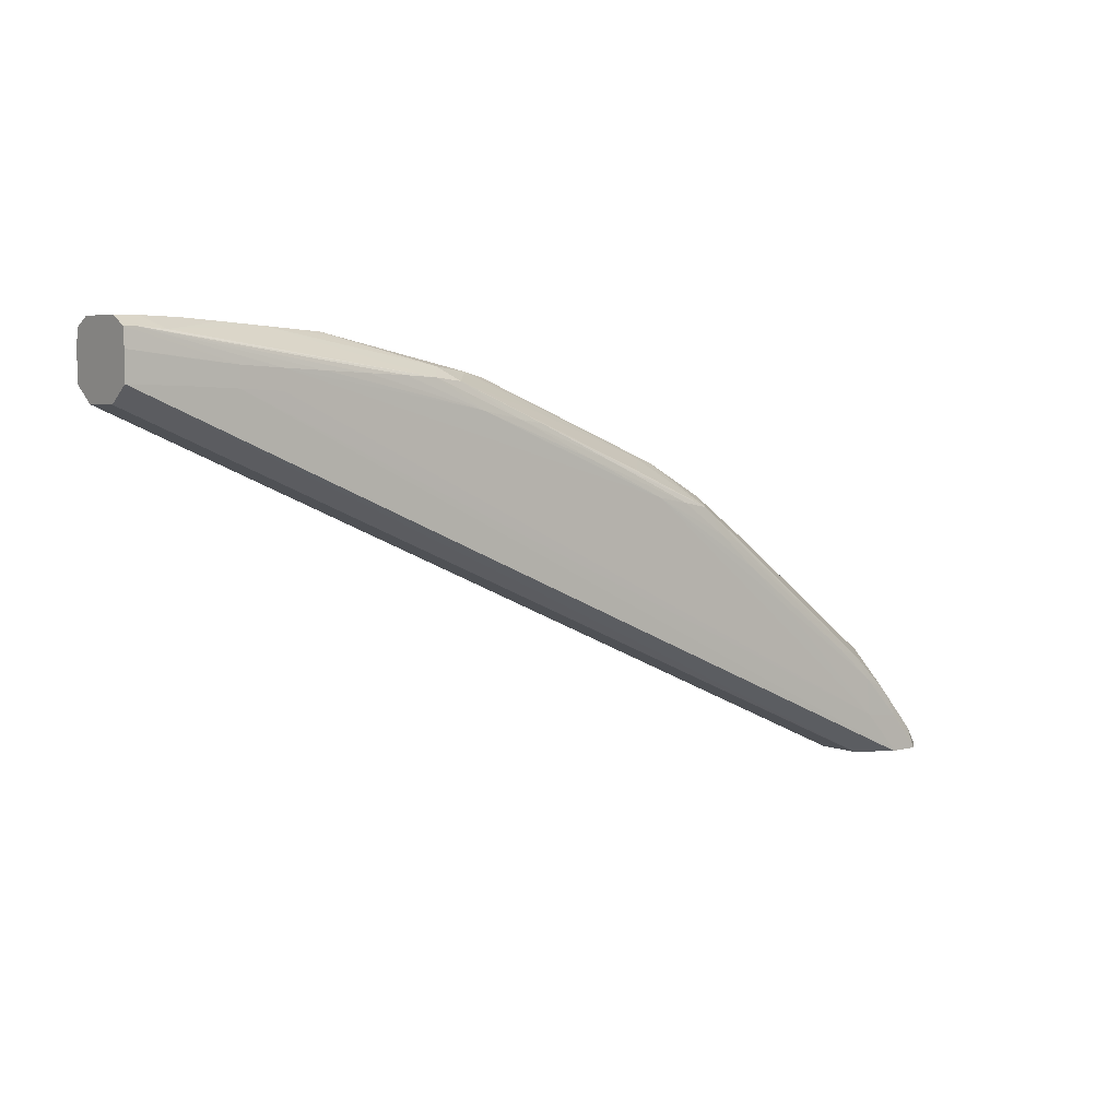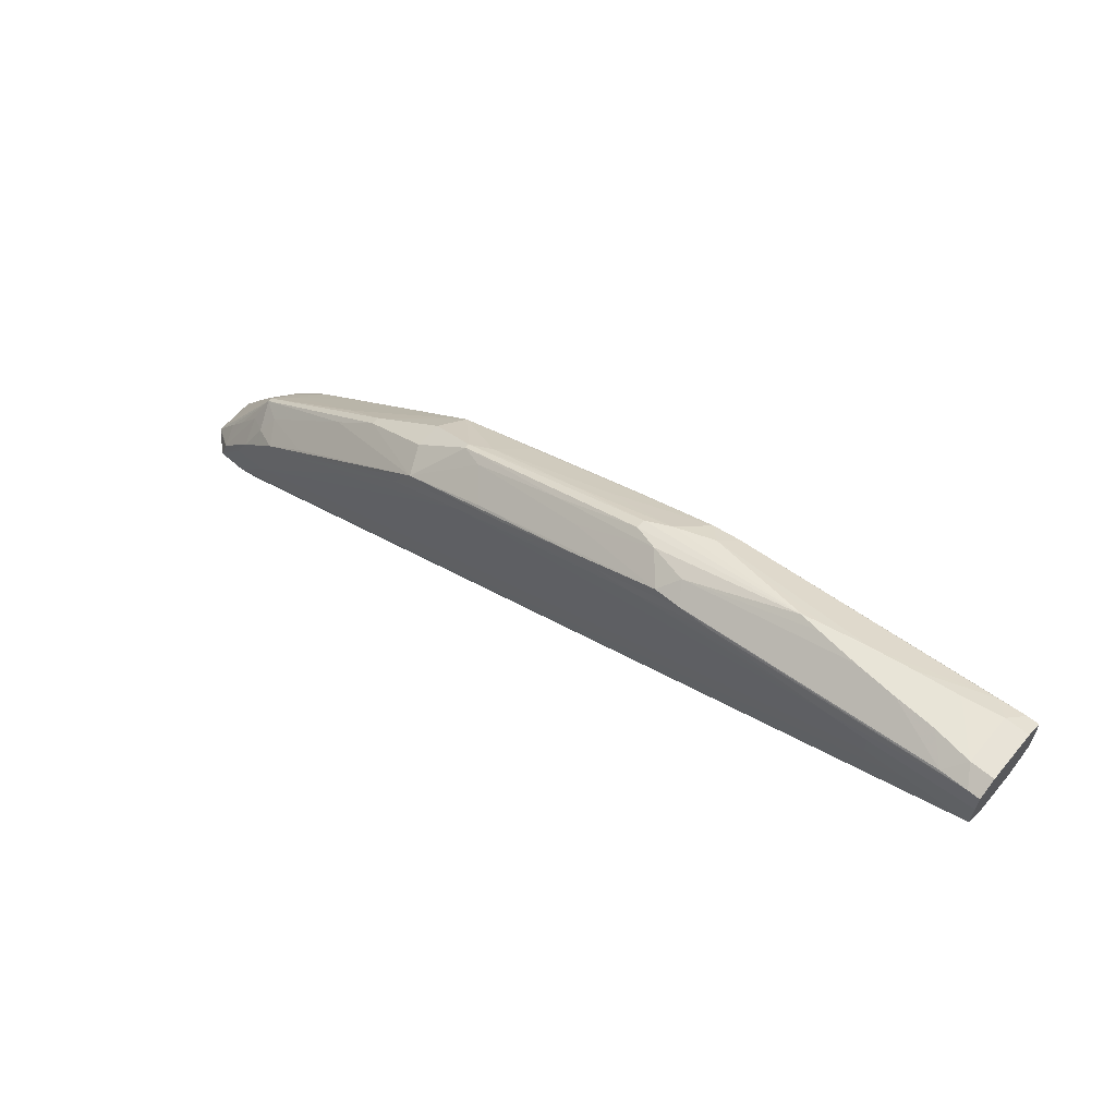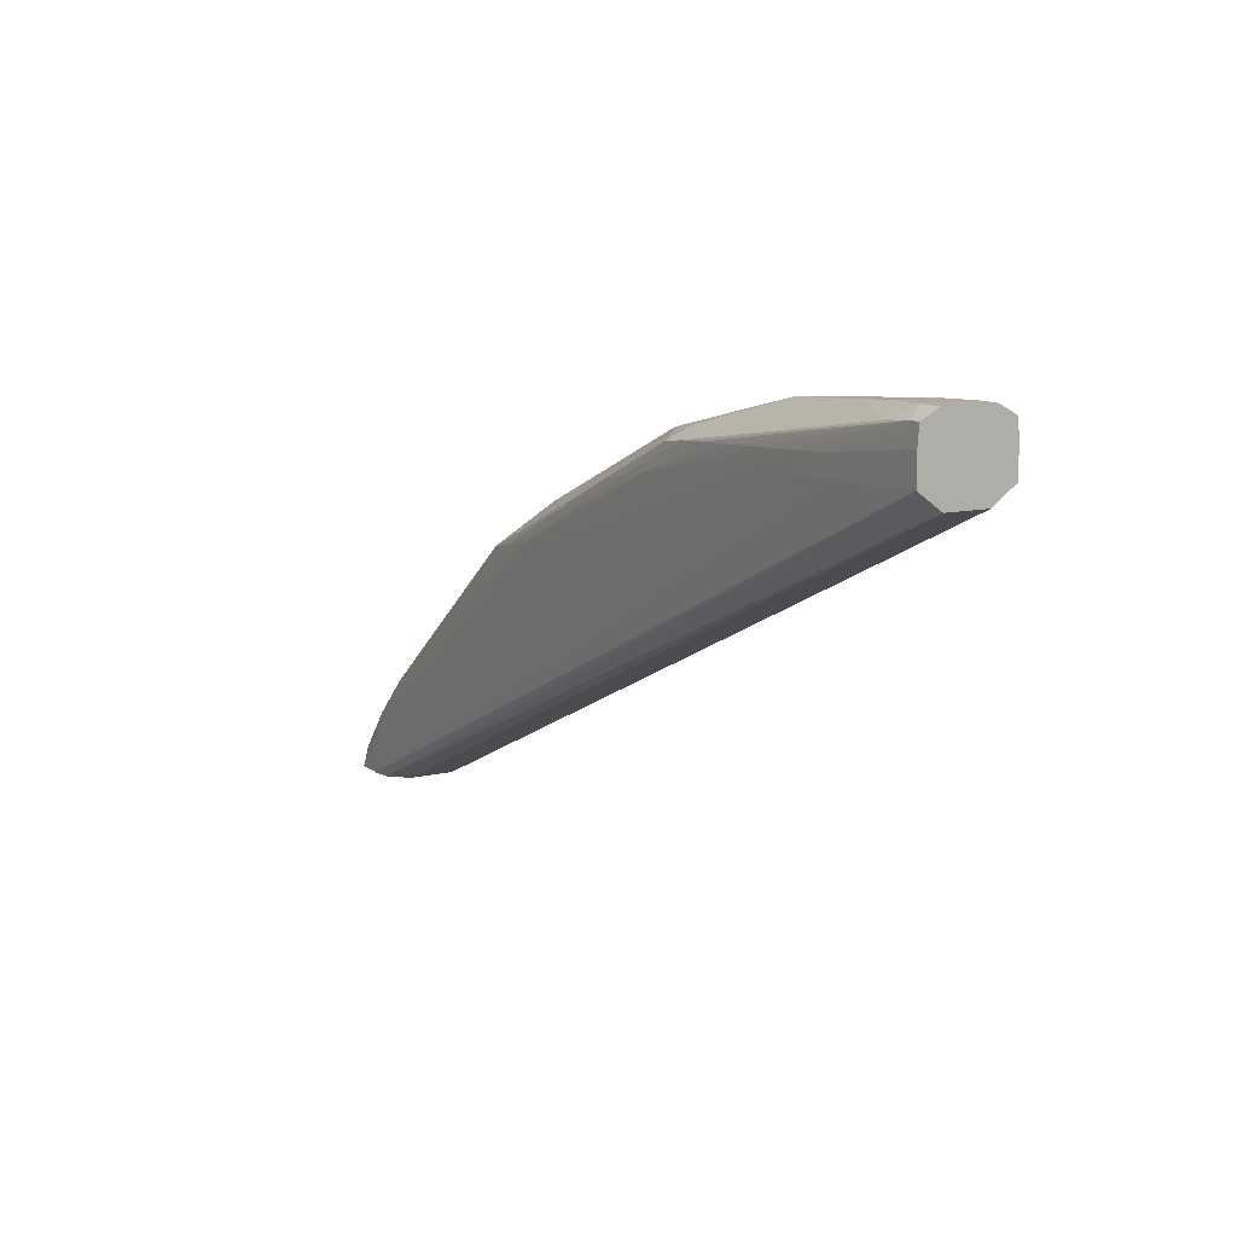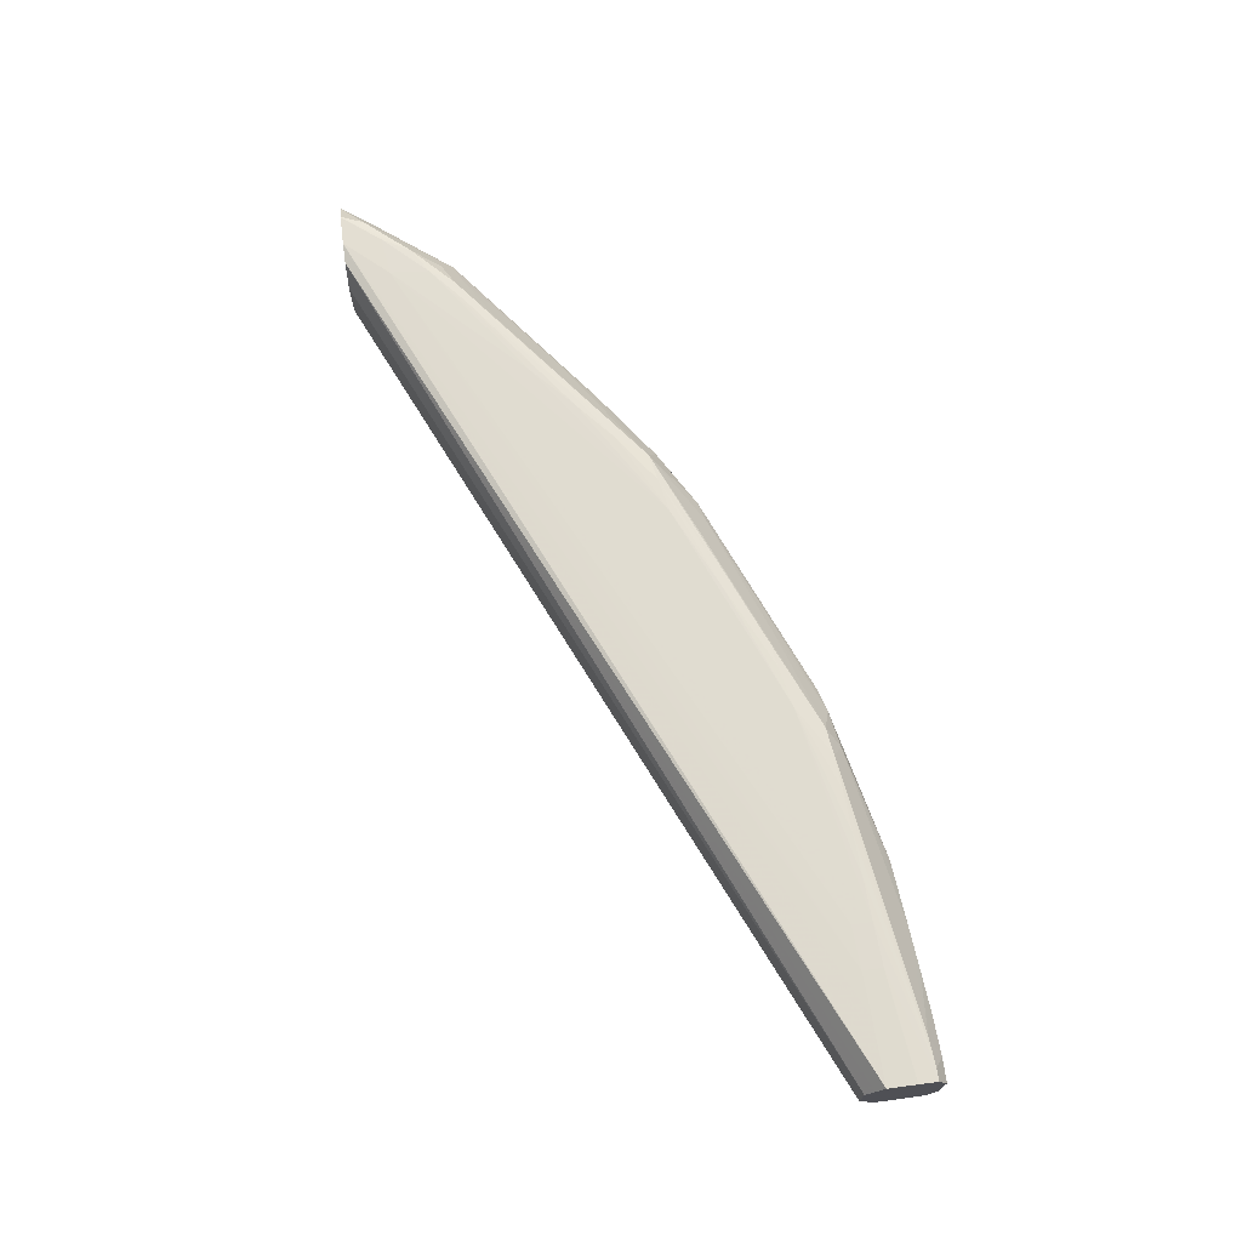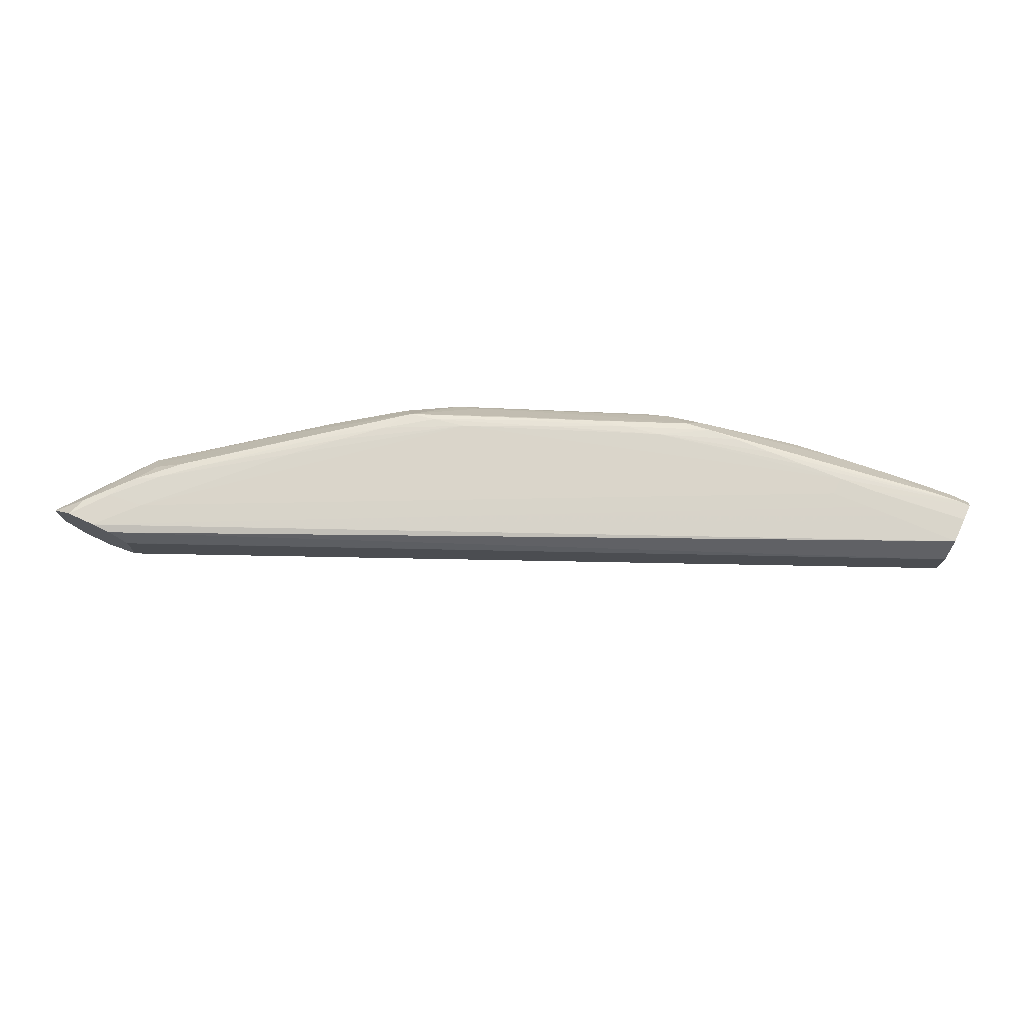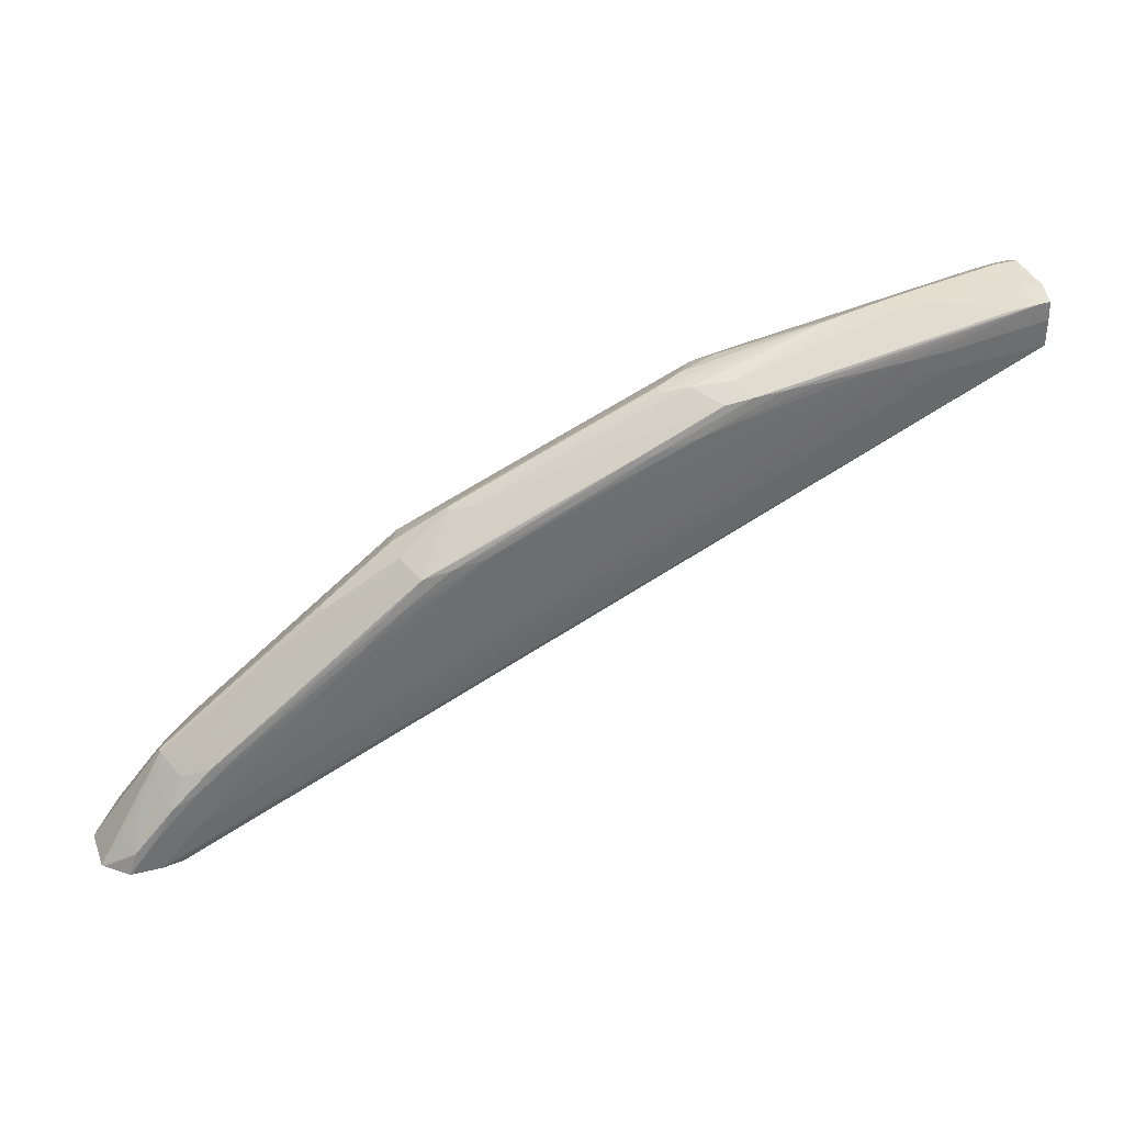
<metadata>
{"format":"obj","ext":"obj","renderer":"f3d","projection":"perspective","resolution":1024,"background":"white","views":[{"elev":4.8,"azim":142.4,"up":"+Y"},{"elev":61.5,"azim":39.8,"up":"+Y"},{"elev":10.6,"azim":59.7,"up":"+Y"},{"elev":69.8,"azim":82.4,"up":"+Z"},{"elev":74.3,"azim":24.9,"up":"+Z"},{"elev":36.9,"azim":-19.9,"up":"+Y"}]}
</metadata>
<code>
v -0.004114 1.02 0.001556
v -0.004114 1.016 0.008753
v -0.004114 1.02 -0.01867
v -0.01371 1.02 0.001556
v -0.004114 1.008 0.009407
v -0.008874 1.016 0.008753
v -0.04643 1.003 0.009926
v -0.004114 1.017 -0.02343
v -0.01371 1.02 -0.01867
v -0.02946 1.019 -0.01619
v -0.02946 1.019 -0.0009292
v -0.02017 1.015 0.008302
v -0.004114 1.002 0.009399
v -0.02946 1.005 0.009726
v -0.02946 0.9959 0.009726
v -0.1274 0.999 0.008934
v -0.1143 0.9998 0.009407
v -0.09731 1.001 0.009737
v -0.08035 1.001 0.00993
v -0.06339 1.002 0.009999
v -0.04643 0.9951 0.009926
v -0.004114 1.016 -0.02587
v -0.008874 1.016 -0.02587
v -0.02017 1.015 -0.02542
v -0.04643 1.018 -0.01462
v -0.04643 1.018 -0.002491
v -0.06339 1.017 -0.00449
v -0.004114 0.9967 0.009392
v -0.3678 0.8367 0.009701
v -0.1323 1.003 0.001494
v -0.1387 0.9976 0.008193
v -0.1652 0.9834 0.00945
v -0.1482 0.9868 0.009861
v -0.233 0.952 0.009864
v -0.3518 0.8543 0.009875
v -0.06339 0.9943 0.009999
v -0.004114 1.013 -0.02608
v -0.04643 1.003 -0.02704
v -0.06339 1.002 -0.02712
v -0.08035 1.001 -0.02705
v -0.09731 1.001 -0.02685
v -0.1143 0.9998 -0.02652
v -0.1274 0.999 -0.02605
v -0.06339 1.017 -0.01262
v -0.08035 1.016 -0.01011
v -0.08915 1.015 -0.008675
v -0.08915 1.015 -0.008442
v -0.08035 1.016 -0.007
v -0.004114 0.9933 0.004611
v -0.3675 0.8367 0.009686
v -0.3595 0.8367 0.008546
v -0.368 0.8367 0.009697
v -0.1482 1.001 -0.003076
v -0.1814 0.9851 0.0004259
v -0.2227 0.9629 0.007739
v -0.1753 0.9819 0.008789
v -0.2114 0.9656 0.00913
v -0.199 0.9676 0.009763
v -0.247 0.9493 0.009367
v -0.2669 0.9352 0.009537
v -0.283 0.9214 0.009712
v -0.3008 0.9051 0.009799
v -0.3505 0.8701 0.009508
v -0.3676 0.8525 0.009388
v -0.3802 0.8367 0.009294
v -0.004114 1.008 -0.02652
v -0.04643 0.9951 -0.02704
v -0.02946 1.005 -0.02684
v -0.06339 0.9943 -0.02712
v -0.3518 0.8543 -0.02699
v -0.233 0.952 -0.02698
v -0.1482 0.9868 -0.02698
v -0.1652 0.9834 -0.02657
v -0.1387 0.9976 -0.02531
v -0.1323 1.003 -0.01861
v -0.1482 1.001 -0.01404
v -0.1586 0.999 -0.01042
v -0.1586 0.999 -0.006698
v -0.004114 0.9899 -7.913e-05
v -0.3521 0.8367 0.001221
v -0.1949 0.9831 -0.004889
v -0.233 0.9667 -0.004094
v -0.2583 0.9472 0.00836
v -0.2767 0.9313 0.008902
v -0.2952 0.9155 0.009279
v -0.3347 0.8835 0.009472
v -0.3442 0.8802 0.008778
v -0.3613 0.8639 0.008971
v -0.38 0.8371 0.009283
v -0.3805 0.8367 0.009203
v -0.004114 1.002 -0.02652
v -0.02946 0.9959 -0.02684
v -0.368 0.8367 -0.02681
v -0.3802 0.8367 -0.02641
v -0.3676 0.8525 -0.02651
v -0.3505 0.8701 -0.02663
v -0.3008 0.9051 -0.02692
v -0.283 0.9214 -0.02683
v -0.2669 0.9352 -0.02665
v -0.247 0.9493 -0.02648
v -0.199 0.9676 -0.02688
v -0.2114 0.9656 -0.02625
v -0.1753 0.9819 -0.0259
v -0.2227 0.9629 -0.02486
v -0.1814 0.9851 -0.01754
v -0.1949 0.9831 -0.01223
v -0.2424 0.9647 -0.009521
v -0.2424 0.9647 -0.007596
v -0.004114 0.9899 -0.01704
v -0.3519 0.8367 0.000989
v -0.3518 0.8367 0.0008945
v -0.2634 0.9509 -0.002949
v -0.2934 0.9312 -0.006909
v -0.3121 0.9156 -0.004795
v -0.3505 0.883 -0.001242
v -0.3253 0.8955 0.007993
v -0.3555 0.8752 0.003637
v -0.3643 0.8701 -0.001242
v -0.3773 0.8458 0.008487
v -0.389 0.8367 0.001425
v -0.004114 0.9967 -0.02651
v -0.3675 0.8367 -0.0268
v -0.389 0.8367 -0.01854
v -0.38 0.8371 -0.0264
v -0.3613 0.8639 -0.02609
v -0.3442 0.8802 -0.02589
v -0.3347 0.8835 -0.02659
v -0.2583 0.9472 -0.02548
v -0.2952 0.9155 -0.0264
v -0.2767 0.9313 -0.02602
v -0.233 0.9667 -0.01302
v -0.2634 0.9509 -0.01417
v -0.3518 0.8367 -0.01801
v -0.3521 0.8367 -0.01834
v -0.2934 0.9312 -0.01021
v -0.3607 0.8799 -0.007672
v -0.3735 0.8582 -7.913e-05
v -0.3803 0.8497 -7.913e-05
v -0.39 0.8367 0.0001316
v -0.3894 0.8367 0.0009199
v -0.39 0.8367 -0.01725
v -0.3773 0.8458 -0.0256
v -0.3643 0.8701 -0.01588
v -0.3555 0.8752 -0.02075
v -0.3505 0.883 -0.01588
v -0.3253 0.8955 -0.02511
v -0.3121 0.9156 -0.01232
v -0.3607 0.8799 -0.009445
v -0.3803 0.8497 -0.01704
v -0.3735 0.8582 -0.01704
f 1 2 5
f 1 5 13
f 1 13 28
f 1 28 49
f 1 49 79
f 1 79 109
f 1 109 121
f 1 121 91
f 1 91 66
f 1 66 37
f 1 37 22
f 1 22 8
f 1 8 3
f 1 3 9
f 1 9 4
f 1 4 6
f 1 6 2
f 2 6 7
f 2 7 5
f 3 8 9
f 4 9 10
f 4 10 11
f 4 11 12
f 4 12 6
f 5 7 14
f 5 14 15
f 5 15 13
f 6 12 16
f 6 16 17
f 6 17 18
f 6 18 19
f 6 19 20
f 6 20 7
f 7 20 36
f 7 36 21
f 7 21 15
f 7 15 14
f 8 22 23
f 8 23 9
f 9 24 10
f 9 23 24
f 10 24 25
f 10 25 26
f 10 26 11
f 11 26 12
f 12 26 27
f 12 27 16
f 13 15 28
f 15 21 29
f 15 29 28
f 16 30 31
f 16 31 32
f 16 32 33
f 16 33 17
f 16 27 30
f 17 33 18
f 18 33 19
f 19 33 20
f 20 33 34
f 20 34 35
f 20 35 36
f 21 36 35
f 21 35 29
f 22 37 38
f 22 38 23
f 23 38 39
f 23 39 40
f 23 40 41
f 23 41 42
f 23 42 43
f 23 43 24
f 24 44 25
f 24 43 44
f 25 44 45
f 25 45 46
f 25 46 47
f 25 47 26
f 26 47 48
f 26 48 27
f 27 48 30
f 28 29 50
f 28 50 51
f 28 51 49
f 29 35 52
f 29 52 65
f 29 65 90
f 29 90 120
f 29 120 140
f 29 140 139
f 29 139 141
f 29 141 123
f 29 123 94
f 29 94 93
f 29 93 122
f 29 122 134
f 29 134 133
f 29 133 111
f 29 111 110
f 29 110 80
f 29 80 51
f 29 51 50
f 30 53 31
f 30 48 47
f 30 47 53
f 31 53 54
f 31 54 55
f 31 55 56
f 31 56 32
f 32 56 57
f 32 57 58
f 32 58 33
f 33 58 34
f 34 59 60
f 34 60 61
f 34 61 62
f 34 62 35
f 34 58 59
f 35 62 63
f 35 63 64
f 35 64 65
f 35 65 52
f 37 66 38
f 38 67 69
f 38 69 39
f 38 66 68
f 38 68 92
f 38 92 67
f 39 69 70
f 39 70 71
f 39 71 72
f 39 72 40
f 40 72 41
f 41 72 42
f 42 72 43
f 43 72 73
f 43 73 74
f 43 74 75
f 43 75 44
f 44 75 45
f 45 75 46
f 46 75 76
f 46 76 77
f 46 77 78
f 46 78 47
f 47 78 53
f 49 51 79
f 51 80 79
f 53 78 81
f 53 81 54
f 54 81 82
f 54 82 55
f 55 82 83
f 55 83 56
f 56 83 57
f 57 83 59
f 57 59 58
f 59 83 60
f 60 83 84
f 60 84 85
f 60 85 86
f 60 86 61
f 61 86 63
f 61 63 62
f 63 86 87
f 63 87 88
f 63 88 64
f 64 88 89
f 64 89 65
f 65 89 90
f 66 91 92
f 66 92 68
f 67 92 93
f 67 93 70
f 67 70 69
f 70 93 94
f 70 94 95
f 70 95 96
f 70 96 97
f 70 97 71
f 71 97 98
f 71 98 99
f 71 99 100
f 71 100 101
f 71 101 72
f 72 101 73
f 73 101 102
f 73 102 103
f 73 103 74
f 74 76 75
f 74 103 104
f 74 104 105
f 74 105 76
f 76 105 106
f 76 106 77
f 77 106 107
f 77 107 108
f 77 108 78
f 78 108 81
f 79 80 110
f 79 110 111
f 79 111 133
f 79 133 109
f 81 108 82
f 82 108 83
f 83 108 112
f 83 112 113
f 83 113 114
f 83 114 115
f 83 115 116
f 83 116 87
f 83 87 84
f 84 87 85
f 85 87 86
f 87 115 117
f 87 117 88
f 87 116 115
f 88 117 118
f 88 118 119
f 88 119 89
f 89 119 90
f 90 119 120
f 91 121 92
f 92 121 93
f 93 121 122
f 94 123 124
f 94 124 95
f 95 124 125
f 95 125 96
f 96 125 126
f 96 126 127
f 96 127 98
f 96 98 97
f 98 127 99
f 99 128 100
f 99 127 129
f 99 129 130
f 99 130 128
f 100 128 102
f 100 102 101
f 102 128 103
f 103 128 104
f 104 128 131
f 104 131 105
f 105 131 106
f 106 131 107
f 107 131 128
f 107 128 132
f 107 132 112
f 107 112 108
f 109 133 134
f 109 134 121
f 112 132 135
f 112 135 113
f 113 135 148
f 113 148 136
f 113 136 114
f 114 136 115
f 115 136 117
f 117 136 118
f 118 136 137
f 118 137 119
f 119 137 138
f 119 138 139
f 119 139 140
f 119 140 120
f 121 134 122
f 123 141 142
f 123 142 124
f 124 142 125
f 125 142 143
f 125 143 144
f 125 144 126
f 126 144 145
f 126 145 146
f 126 146 128
f 126 128 130
f 126 130 129
f 126 129 127
f 128 147 135
f 128 135 132
f 128 146 145
f 128 145 147
f 135 147 148
f 136 148 139
f 136 139 138
f 136 138 137
f 139 148 141
f 141 148 149
f 141 149 142
f 142 149 150
f 142 150 143
f 143 148 144
f 143 150 148
f 144 148 145
f 145 148 147
f 148 150 149

</code>
